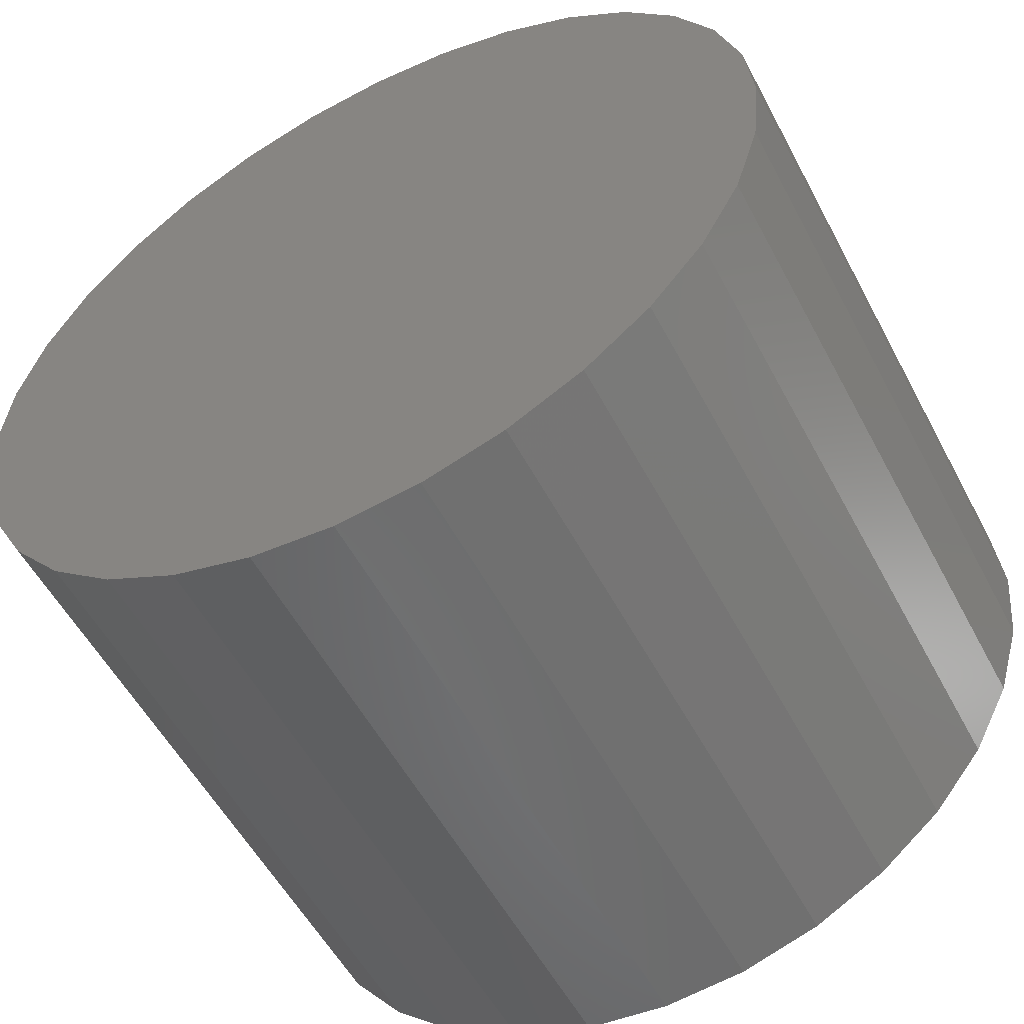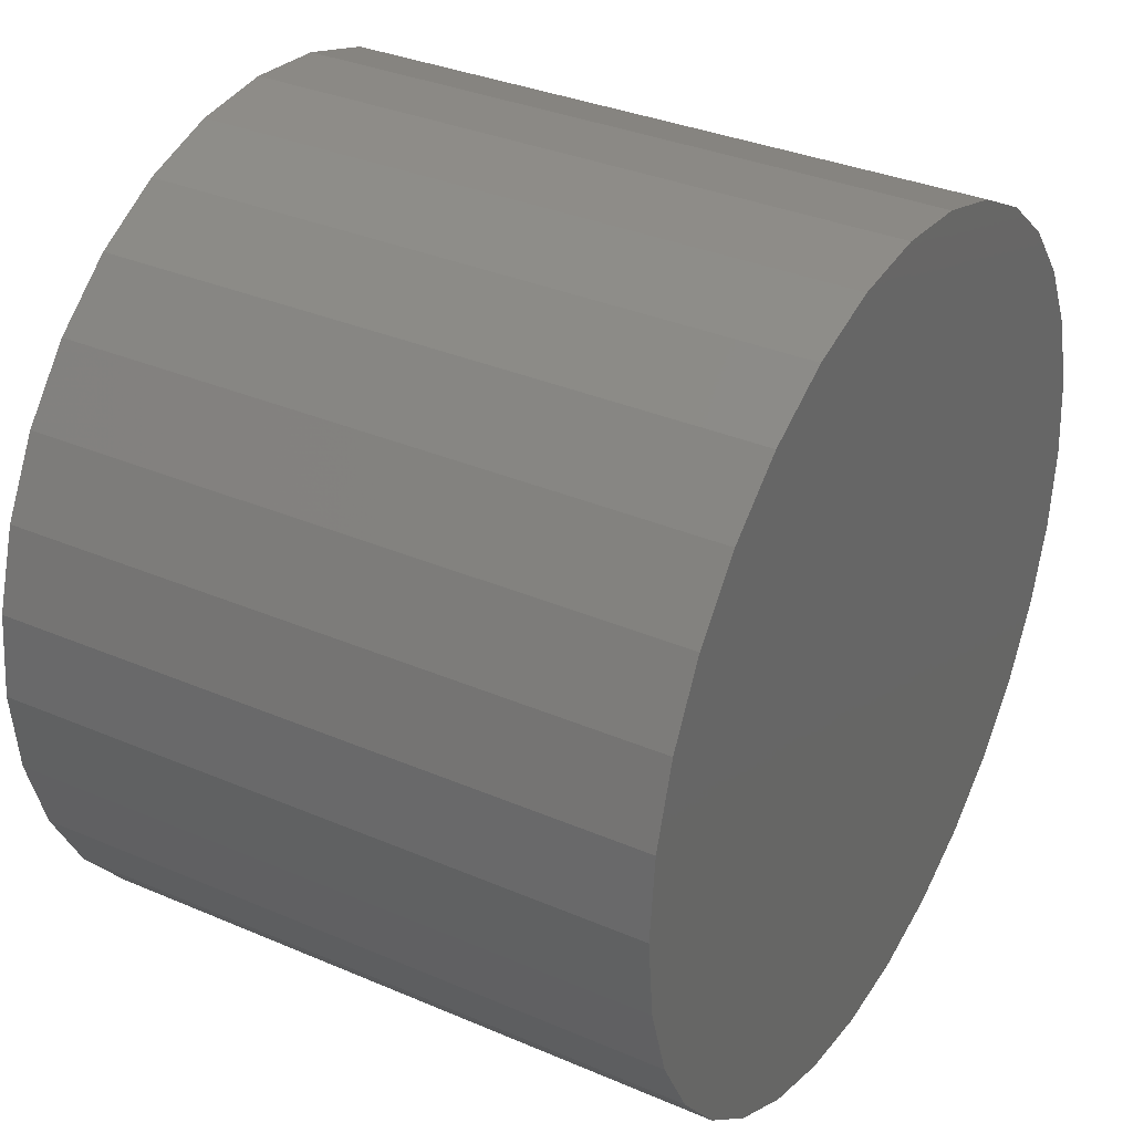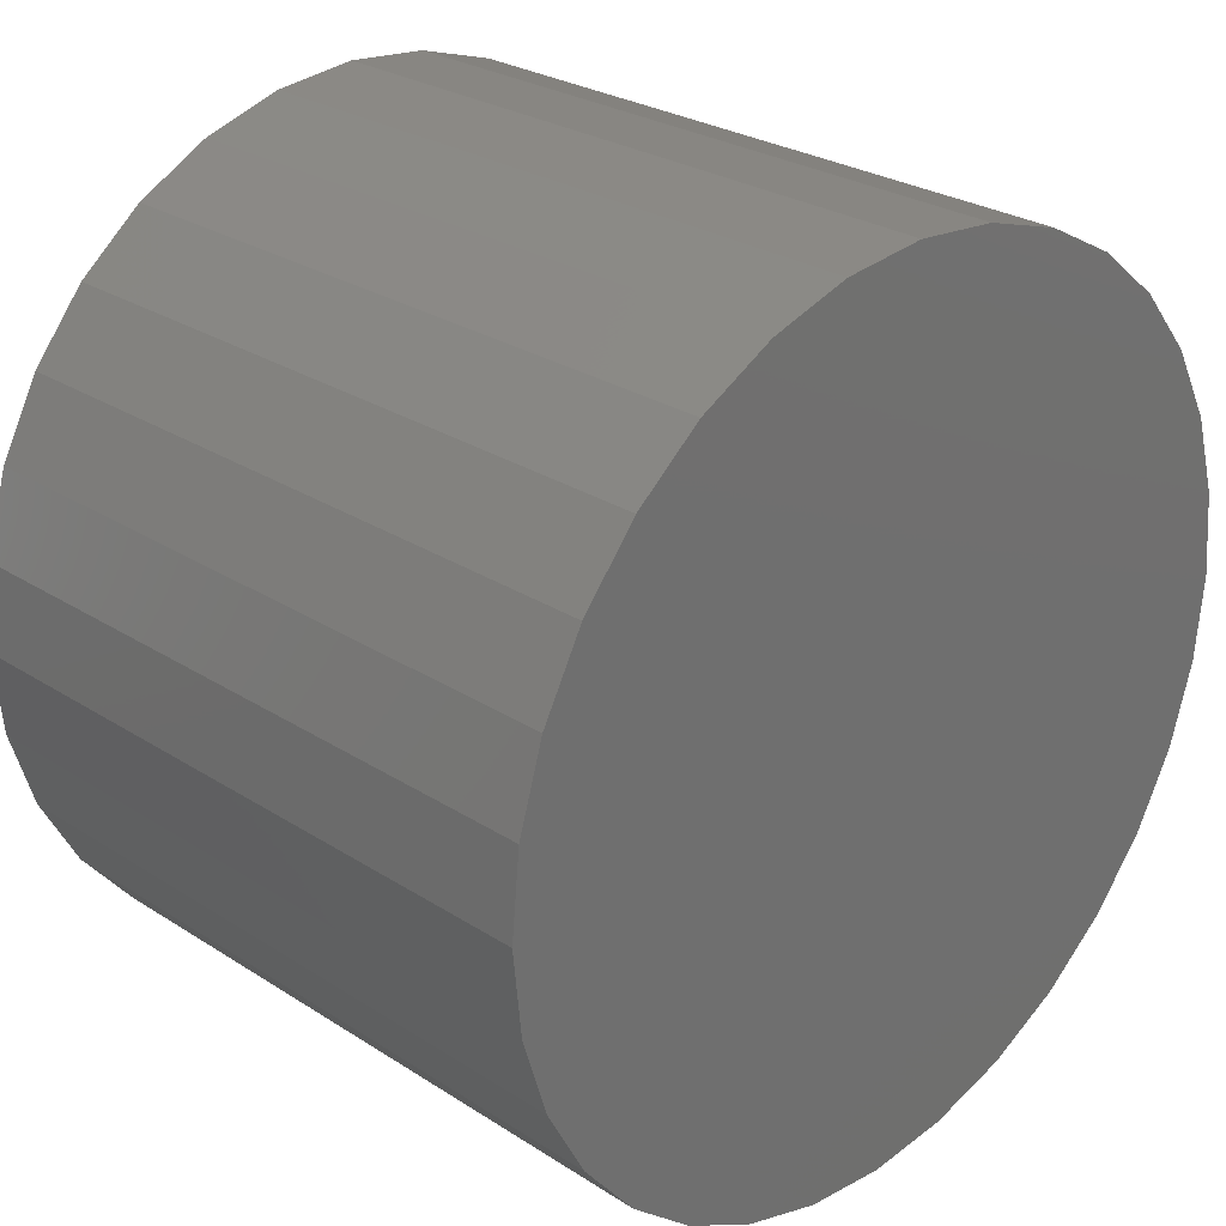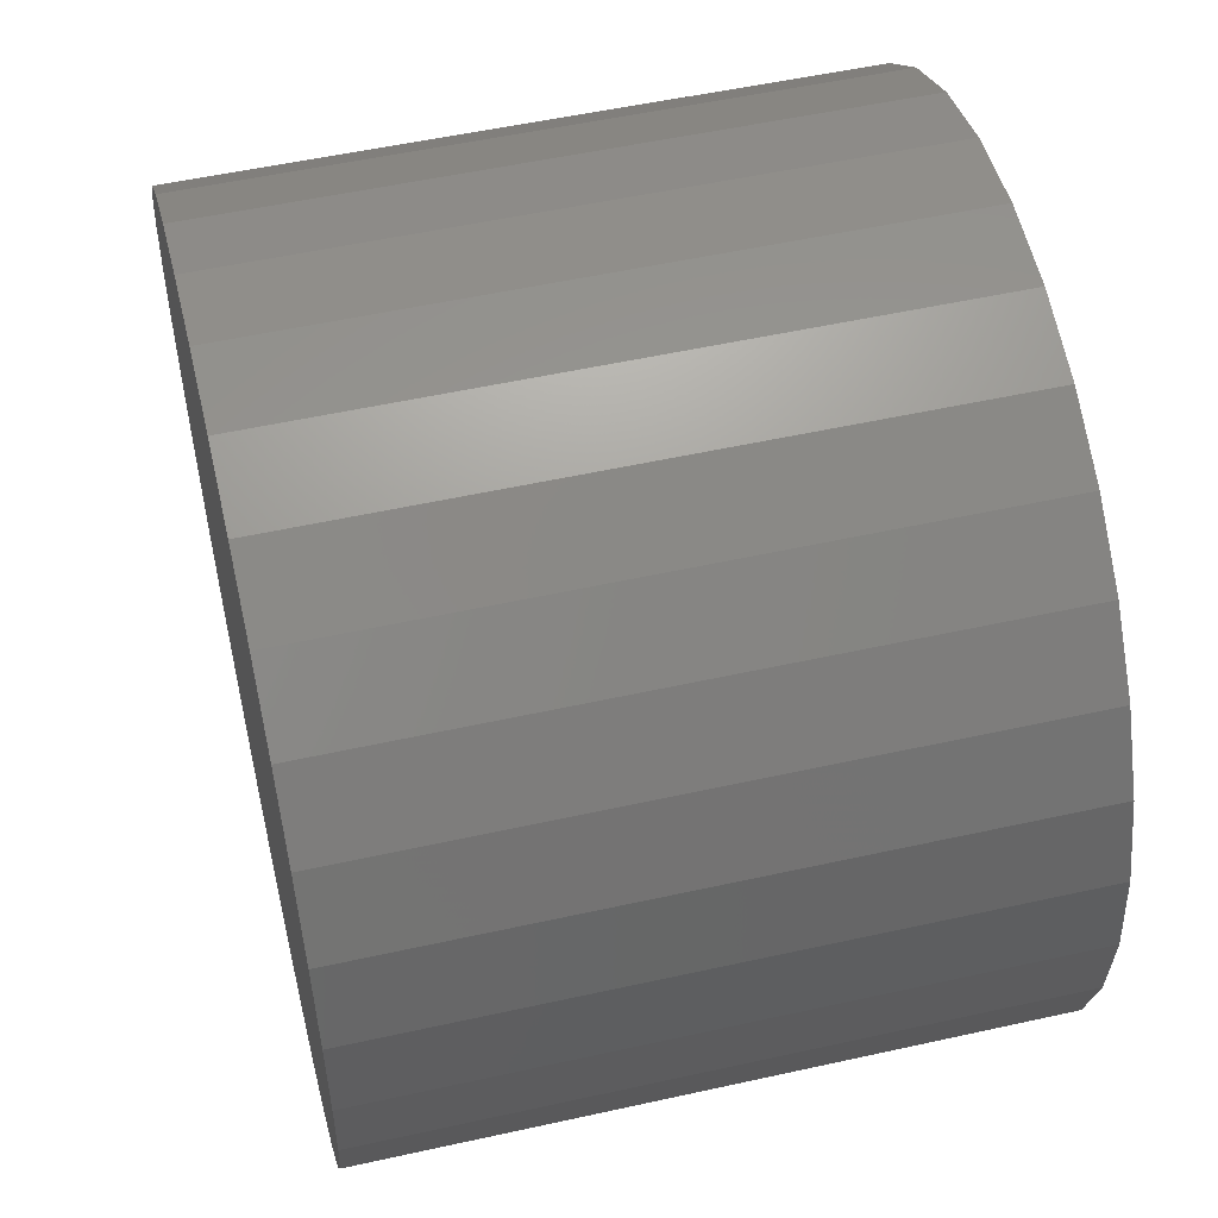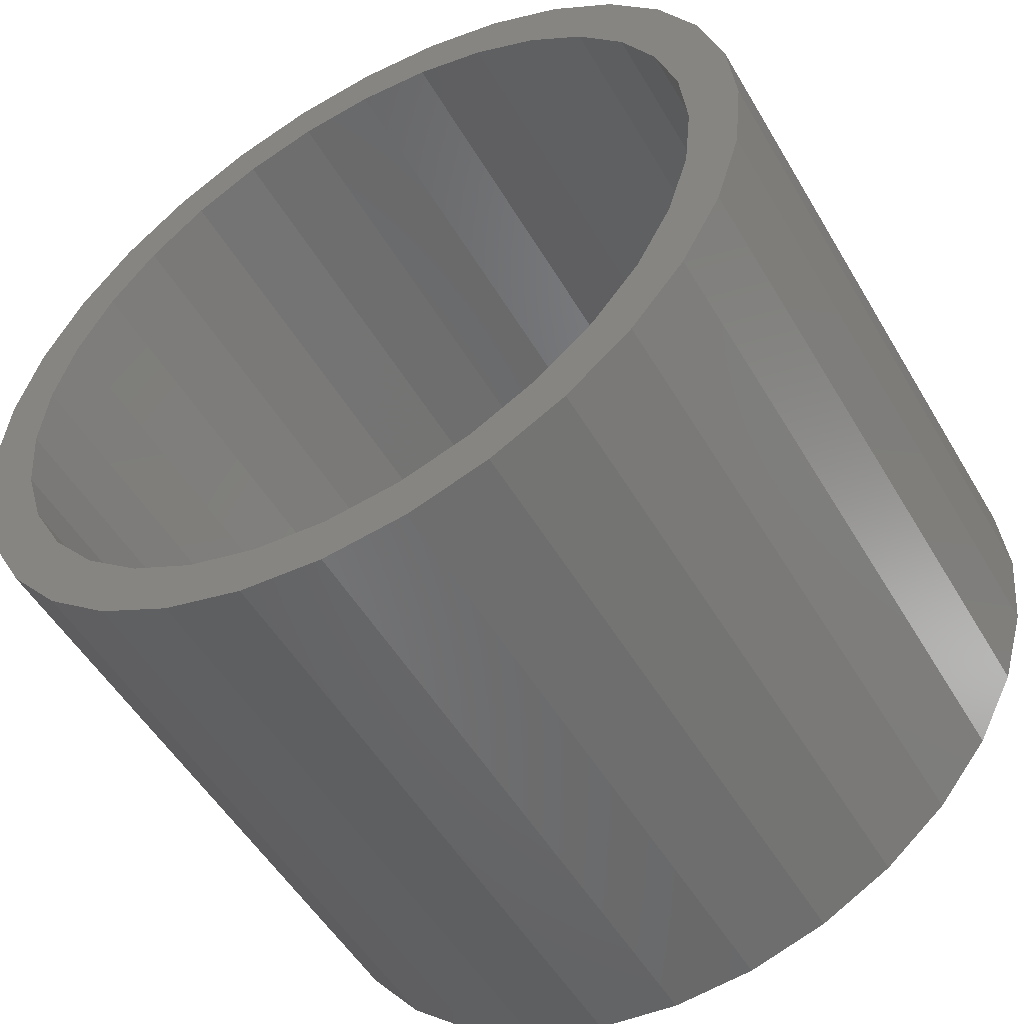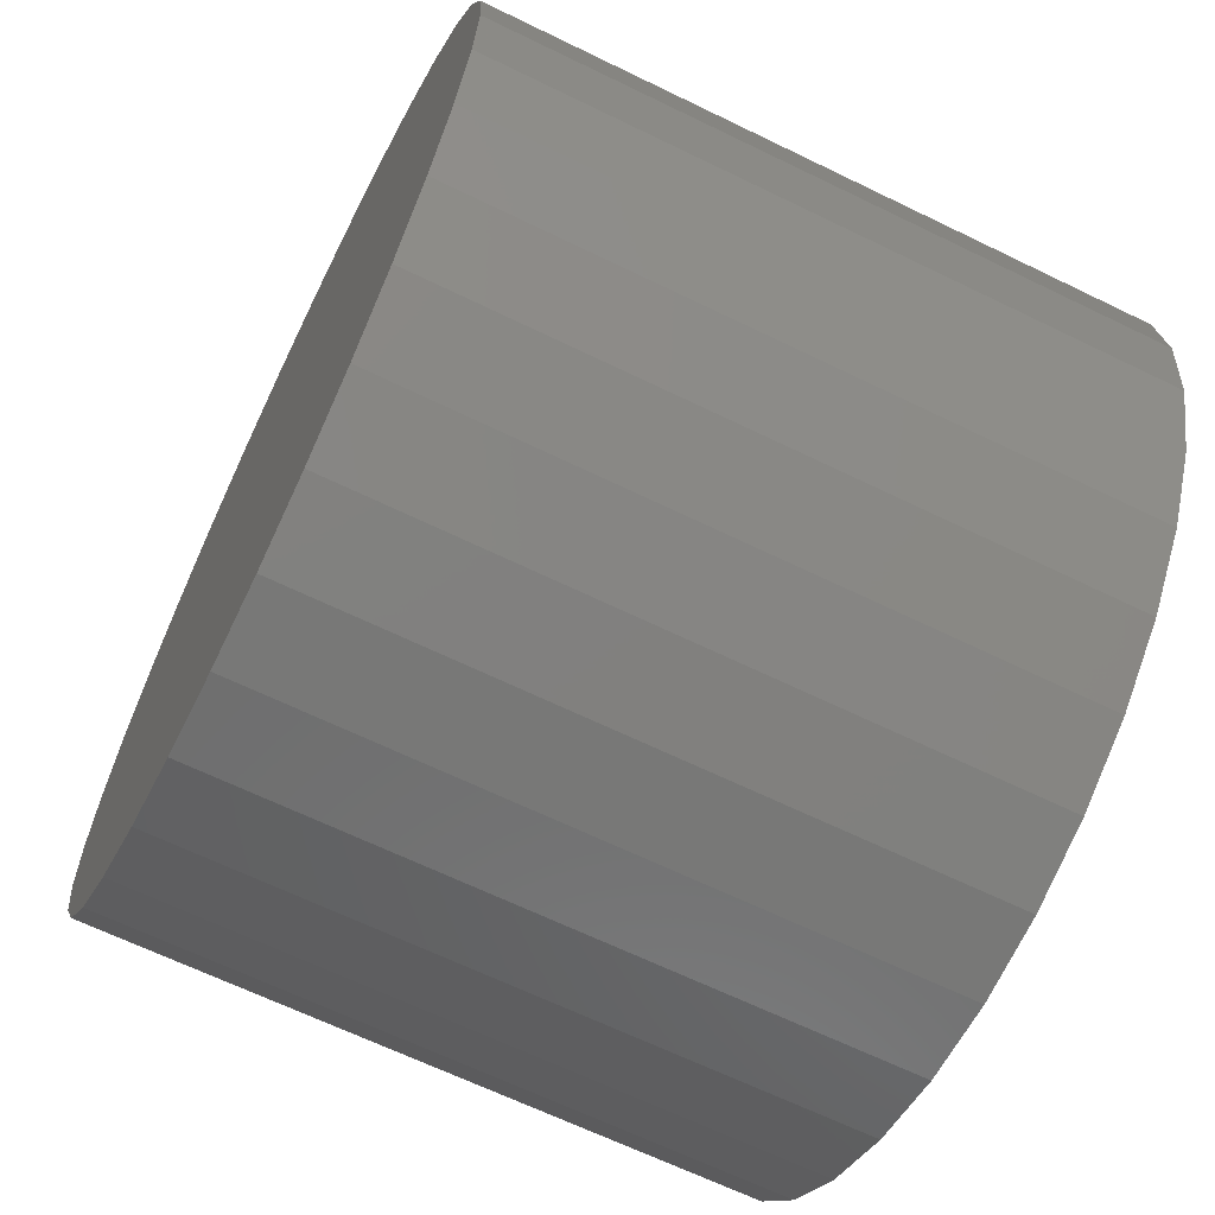
<metadata>
{"format":"stl","ext":"stl","renderer":"f3d","projection":"perspective","resolution":1024,"background":"white","views":[{"elev":-54.8,"azim":27.6,"up":"+Z"},{"elev":33.9,"azim":-59.8,"up":"+Z"},{"elev":26.9,"azim":-45.1,"up":"+Z"},{"elev":53.0,"azim":76.6,"up":"+Z"},{"elev":-52.2,"azim":-150.2,"up":"+Z"},{"elev":-65.6,"azim":63.9,"up":"+Z"}]}
</metadata>
<code>
# stl→obj: 128 verts, 252 faces
v 0.3153 1.082e-16 0.5198
v 0.3405 1.11e-16 0.5223
v 0.3405 1.11e-16 0.5067
v 0.2911 1.055e-16 0.5125
v 0.3184 1.086e-16 0.5045
v 0.2689 1.031e-16 0.5006
v 0.2971 1.062e-16 0.498
v 0.2775 1.04e-16 0.4876
v 0.2493 1.009e-16 0.4845
v 0.2604 1.021e-16 0.4735
v 0.2333 9.913e-17 0.465
v 0.2775 1.04e-16 0.2993
v 0.2971 1.062e-16 0.2888
v 0.2689 1.031e-16 0.2863
v 0.3184 1.086e-16 0.2824
v 0.2911 1.055e-16 0.2744
v 0.3405 1.11e-16 0.2802
v 0.3153 1.082e-16 0.267
v 0.3405 1.11e-16 0.2646
v 0.3656 1.138e-16 0.5198
v 0.3898 1.165e-16 0.5125
v 0.3626 1.135e-16 0.5045
v 0.4121 1.19e-16 0.5006
v 0.3838 1.158e-16 0.498
v 0.4034 1.18e-16 0.4876
v 0.4205 1.199e-16 0.3133
v 0.4476 1.229e-16 0.3218
v 0.4316 1.211e-16 0.3023
v 0.4034 1.18e-16 0.2993
v 0.4121 1.19e-16 0.2863
v 0.3838 1.158e-16 0.2888
v 0.3626 1.135e-16 0.2824
v 0.3898 1.165e-16 0.2744
v 0.3656 1.138e-16 0.267
v 0.2463 1.006e-16 0.4563
v 0.2358 9.941e-17 0.4368
v 0.2214 9.78e-17 0.4427
v 0.2294 9.869e-17 0.4155
v 0.2141 9.699e-17 0.4186
v 0.2272 9.845e-17 0.3934
v 0.2116 9.672e-17 0.3934
v 0.2294 9.869e-17 0.3713
v 0.2141 9.699e-17 0.3683
v 0.2358 9.941e-17 0.3501
v 0.2214 9.78e-17 0.3441
v 0.2463 1.006e-16 0.3305
v 0.2333 9.913e-17 0.3218
v 0.2604 1.021e-16 0.3133
v 0.2493 1.009e-16 0.3023
v 0.4346 1.215e-16 0.3305
v 0.4451 1.226e-16 0.3501
v 0.4595 1.242e-16 0.3441
v 0.4515 1.234e-16 0.3713
v 0.4668 1.251e-16 0.3683
v 0.4537 1.236e-16 0.3934
v 0.4693 1.253e-16 0.3934
v 0.4515 1.234e-16 0.4155
v 0.4668 1.251e-16 0.4186
v 0.4451 1.226e-16 0.4368
v 0.4595 1.242e-16 0.4427
v 0.4346 1.215e-16 0.4563
v 0.4476 1.229e-16 0.465
v 0.4205 1.199e-16 0.4735
v 0.4316 1.211e-16 0.4845
v 0.3626 -0.1797 0.2824
v 0.3838 -0.1797 0.2888
v 0.4034 -0.1797 0.2993
v 0.4205 -0.1797 0.3133
v 0.4346 -0.1797 0.3305
v 0.4451 -0.1797 0.3501
v 0.4515 -0.1797 0.3713
v 0.4537 -0.1797 0.3934
v 0.3405 -0.1797 0.2802
v 0.3184 -0.1797 0.2824
v 0.2971 -0.1797 0.2888
v 0.2775 -0.1797 0.2993
v 0.2604 -0.1797 0.3133
v 0.2463 -0.1797 0.3305
v 0.2358 -0.1797 0.3501
v 0.2294 -0.1797 0.3713
v 0.2272 -0.1797 0.3934
v 0.3184 -0.1797 0.5045
v 0.2971 -0.1797 0.498
v 0.2775 -0.1797 0.4876
v 0.2604 -0.1797 0.4735
v 0.2463 -0.1797 0.4563
v 0.2358 -0.1797 0.4368
v 0.2294 -0.1797 0.4155
v 0.3405 -0.1797 0.5067
v 0.3626 -0.1797 0.5045
v 0.3838 -0.1797 0.498
v 0.4034 -0.1797 0.4876
v 0.4205 -0.1797 0.4735
v 0.4346 -0.1797 0.4563
v 0.4451 -0.1797 0.4368
v 0.4515 -0.1797 0.4155
v 0.4693 -0.1953 0.3934
v 0.4668 -0.1953 0.3683
v 0.4595 -0.1953 0.3441
v 0.4476 -0.1953 0.3218
v 0.4316 -0.1953 0.3023
v 0.4121 -0.1953 0.2863
v 0.3898 -0.1953 0.2744
v 0.3656 -0.1953 0.267
v 0.3405 -0.1953 0.2646
v 0.3153 -0.1953 0.267
v 0.2911 -0.1953 0.2744
v 0.2689 -0.1953 0.2863
v 0.2493 -0.1953 0.3023
v 0.2333 -0.1953 0.3218
v 0.2214 -0.1953 0.3441
v 0.2141 -0.1953 0.3683
v 0.2116 -0.1953 0.3934
v 0.2141 -0.1953 0.4186
v 0.2214 -0.1953 0.4427
v 0.2333 -0.1953 0.465
v 0.2493 -0.1953 0.4845
v 0.2689 -0.1953 0.5006
v 0.2911 -0.1953 0.5125
v 0.3153 -0.1953 0.5198
v 0.3405 -0.1953 0.5223
v 0.3656 -0.1953 0.5198
v 0.3898 -0.1953 0.5125
v 0.4121 -0.1953 0.5006
v 0.4316 -0.1953 0.4845
v 0.4476 -0.1953 0.465
v 0.4595 -0.1953 0.4427
v 0.4668 -0.1953 0.4186
f 1 2 3
f 4 1 3
f 4 3 5
f 5 6 4
f 7 6 5
f 6 7 8
f 8 9 6
f 9 8 10
f 10 11 9
f 12 13 14
f 14 13 15
f 15 16 14
f 15 17 16
f 18 16 17
f 19 18 17
f 3 2 20
f 20 21 3
f 22 3 21
f 23 22 21
f 23 24 22
f 25 24 23
f 26 27 28
f 28 29 26
f 29 28 30
f 31 29 30
f 32 31 30
f 33 32 30
f 17 32 33
f 17 33 34
f 34 19 17
f 10 35 11
f 11 35 36
f 11 36 37
f 37 36 38
f 37 38 39
f 39 38 40
f 39 40 41
f 41 40 42
f 41 42 43
f 43 42 44
f 43 44 45
f 45 44 46
f 45 46 47
f 47 46 48
f 47 48 49
f 49 48 12
f 49 12 14
f 26 50 27
f 27 50 51
f 27 51 52
f 52 51 53
f 52 53 54
f 54 53 55
f 54 55 56
f 56 55 57
f 56 57 58
f 58 57 59
f 58 59 60
f 60 59 61
f 60 61 62
f 62 61 63
f 62 63 64
f 64 63 25
f 64 25 23
f 17 65 32
f 32 65 66
f 32 66 31
f 31 66 67
f 31 67 29
f 29 67 68
f 29 68 26
f 26 68 69
f 26 69 50
f 50 69 70
f 50 70 51
f 51 70 71
f 51 71 53
f 53 71 72
f 53 72 55
f 65 17 73
f 73 17 15
f 73 15 74
f 74 15 13
f 74 13 75
f 75 13 12
f 75 12 76
f 76 12 48
f 76 48 77
f 77 48 46
f 77 46 78
f 78 46 44
f 78 44 79
f 79 44 42
f 79 42 80
f 80 42 40
f 80 40 81
f 3 82 5
f 5 82 83
f 5 83 7
f 7 83 84
f 7 84 8
f 8 84 85
f 8 85 10
f 10 85 86
f 10 86 35
f 35 86 87
f 35 87 36
f 36 87 88
f 36 88 38
f 38 88 81
f 38 81 40
f 82 3 89
f 89 3 22
f 89 22 90
f 90 22 24
f 90 24 91
f 91 24 25
f 91 25 92
f 92 25 63
f 92 63 93
f 93 63 61
f 93 61 94
f 94 61 59
f 94 59 95
f 95 59 57
f 95 57 96
f 96 57 55
f 96 55 72
f 56 97 54
f 54 97 98
f 54 98 52
f 52 98 99
f 52 99 27
f 27 99 100
f 27 100 28
f 28 100 101
f 28 101 30
f 30 101 102
f 30 102 33
f 33 102 103
f 33 103 34
f 34 103 104
f 34 104 19
f 19 104 105
f 19 105 18
f 18 105 106
f 18 106 16
f 16 106 107
f 16 107 14
f 14 107 108
f 14 108 49
f 49 108 109
f 49 109 47
f 47 109 110
f 47 110 45
f 45 110 111
f 45 111 43
f 43 111 112
f 43 112 41
f 41 112 113
f 41 113 39
f 39 113 114
f 39 114 37
f 37 114 115
f 37 115 11
f 11 115 116
f 11 116 9
f 9 116 117
f 9 117 6
f 6 117 118
f 6 118 4
f 4 118 119
f 4 119 1
f 1 119 120
f 1 120 2
f 2 120 121
f 2 121 20
f 20 121 122
f 20 122 21
f 21 122 123
f 21 123 23
f 23 123 124
f 23 124 64
f 64 124 125
f 64 125 62
f 62 125 126
f 62 126 60
f 60 126 127
f 60 127 58
f 58 127 128
f 58 128 56
f 56 128 97
f 120 122 121
f 122 120 119
f 122 119 123
f 123 119 118
f 123 118 124
f 102 107 103
f 103 107 106
f 103 106 104
f 104 106 105
f 124 118 125
f 125 118 117
f 125 117 126
f 126 117 116
f 126 116 127
f 127 116 115
f 127 115 128
f 128 115 114
f 128 114 97
f 97 114 113
f 97 113 98
f 98 113 112
f 98 112 99
f 99 112 111
f 99 111 100
f 100 111 110
f 100 110 101
f 101 110 109
f 101 109 102
f 102 109 108
f 102 108 107
f 89 90 82
f 83 82 90
f 91 83 90
f 84 83 91
f 92 84 91
f 66 75 67
f 74 75 66
f 65 74 66
f 73 74 65
f 75 76 67
f 67 76 77
f 67 77 68
f 68 77 78
f 68 78 69
f 69 78 79
f 69 79 70
f 70 79 80
f 70 80 71
f 71 80 81
f 71 81 72
f 72 81 88
f 72 88 96
f 96 88 87
f 96 87 95
f 95 87 86
f 95 86 94
f 94 86 85
f 94 85 93
f 93 85 84
f 93 84 92

</code>
